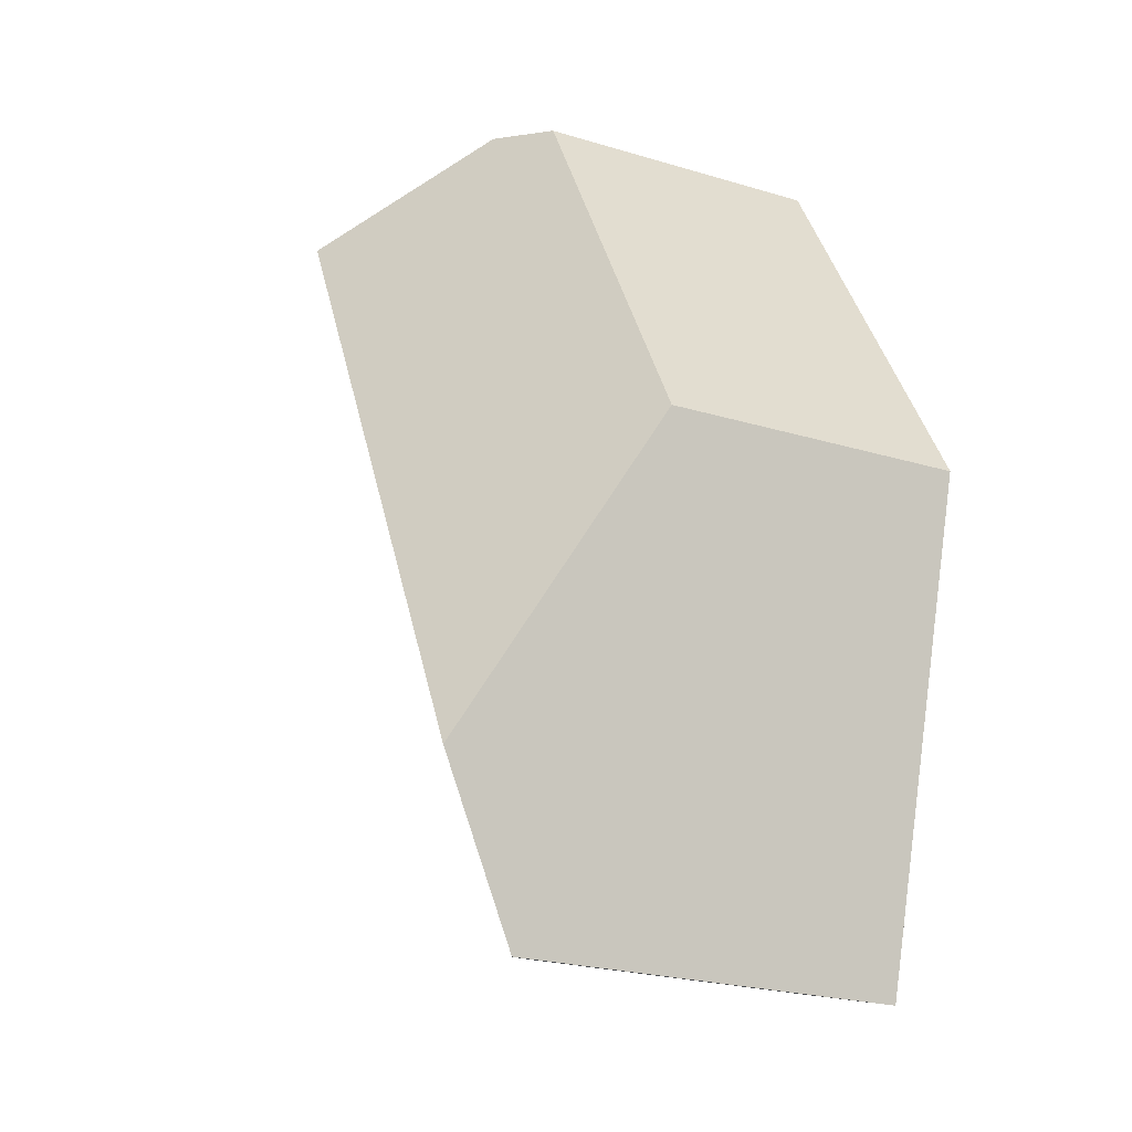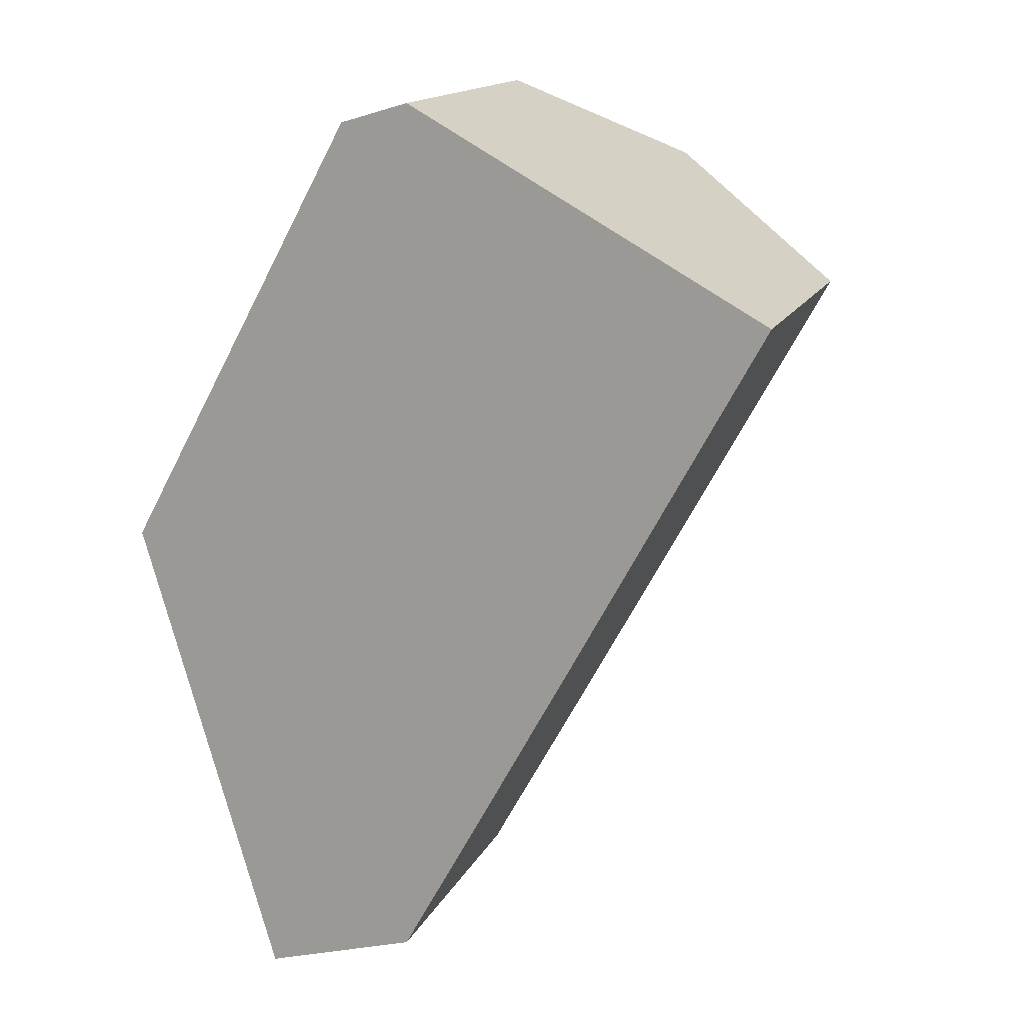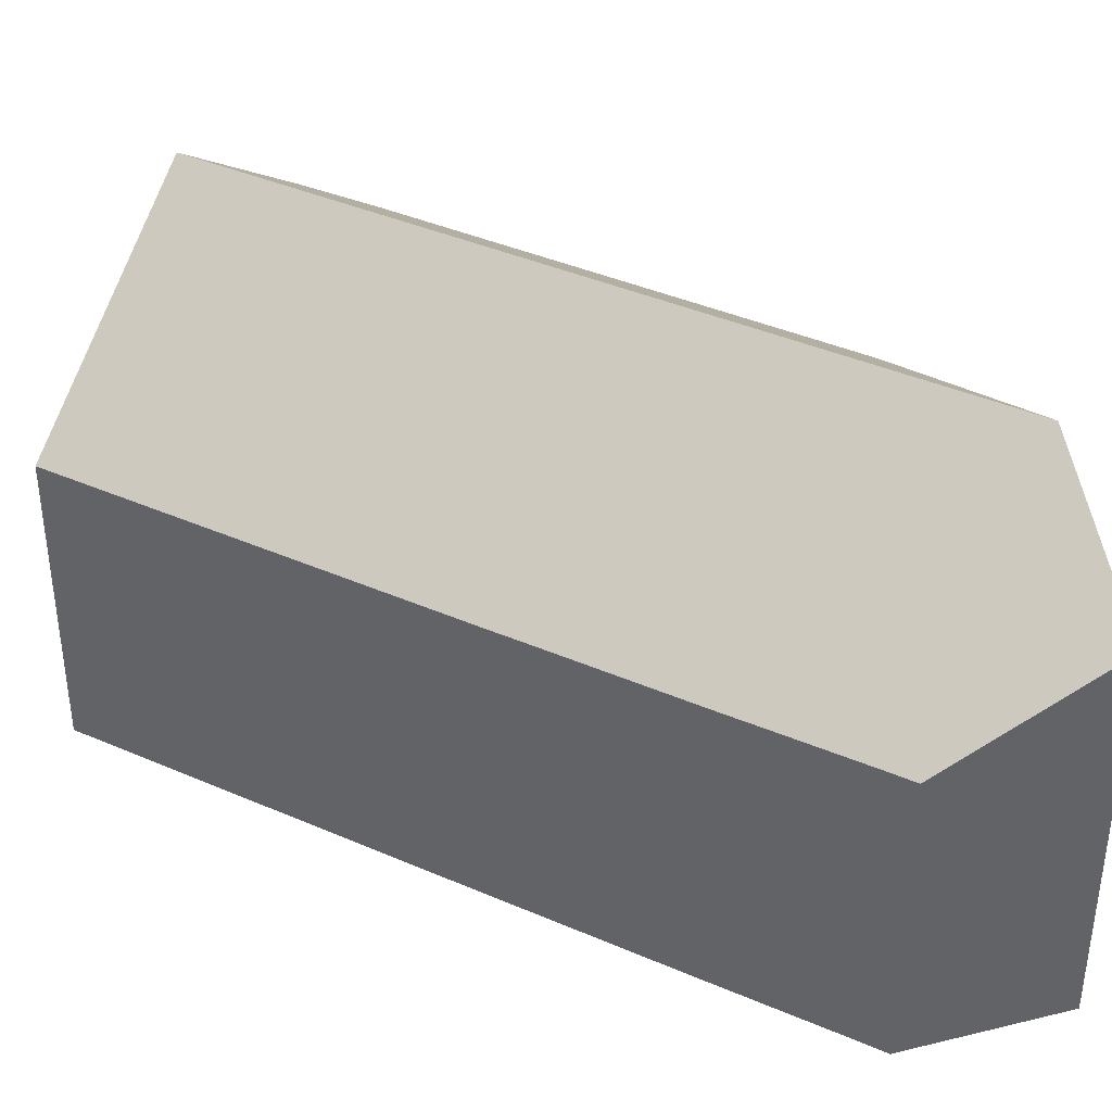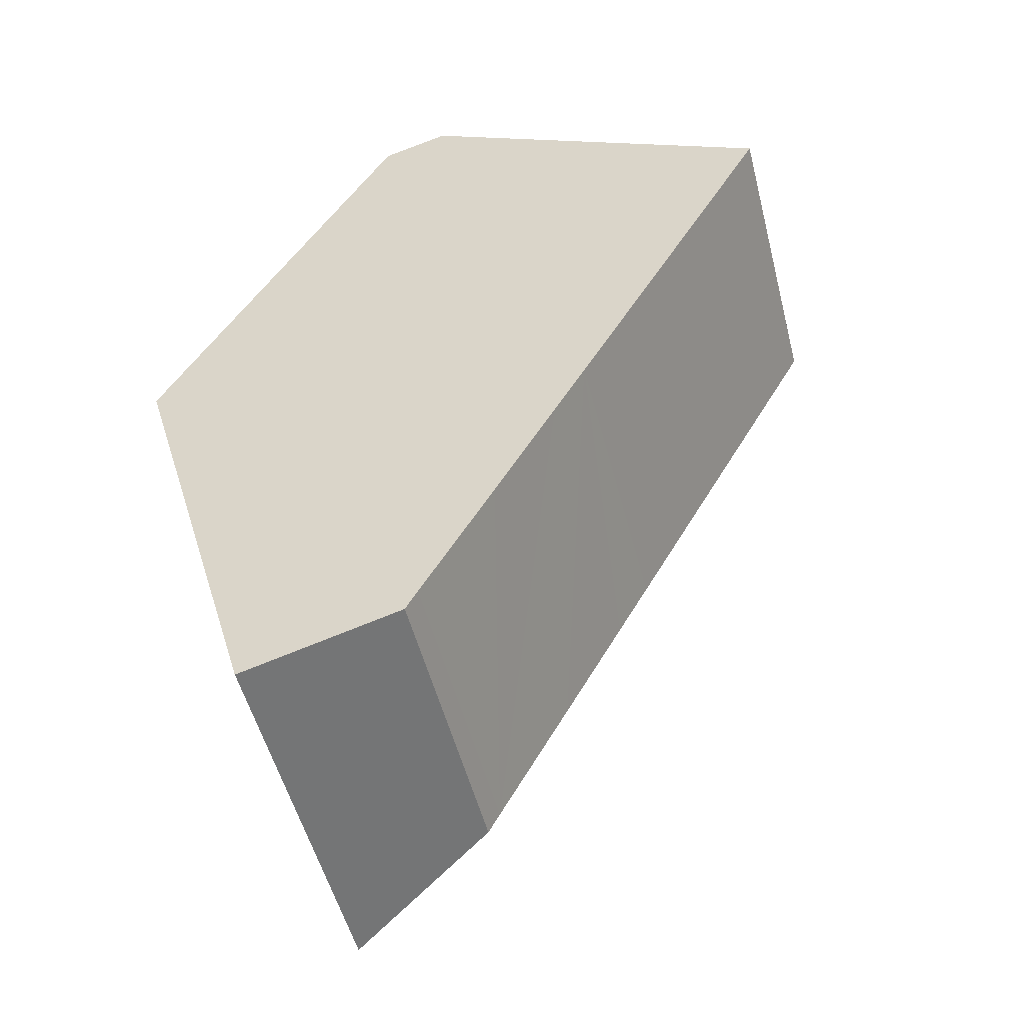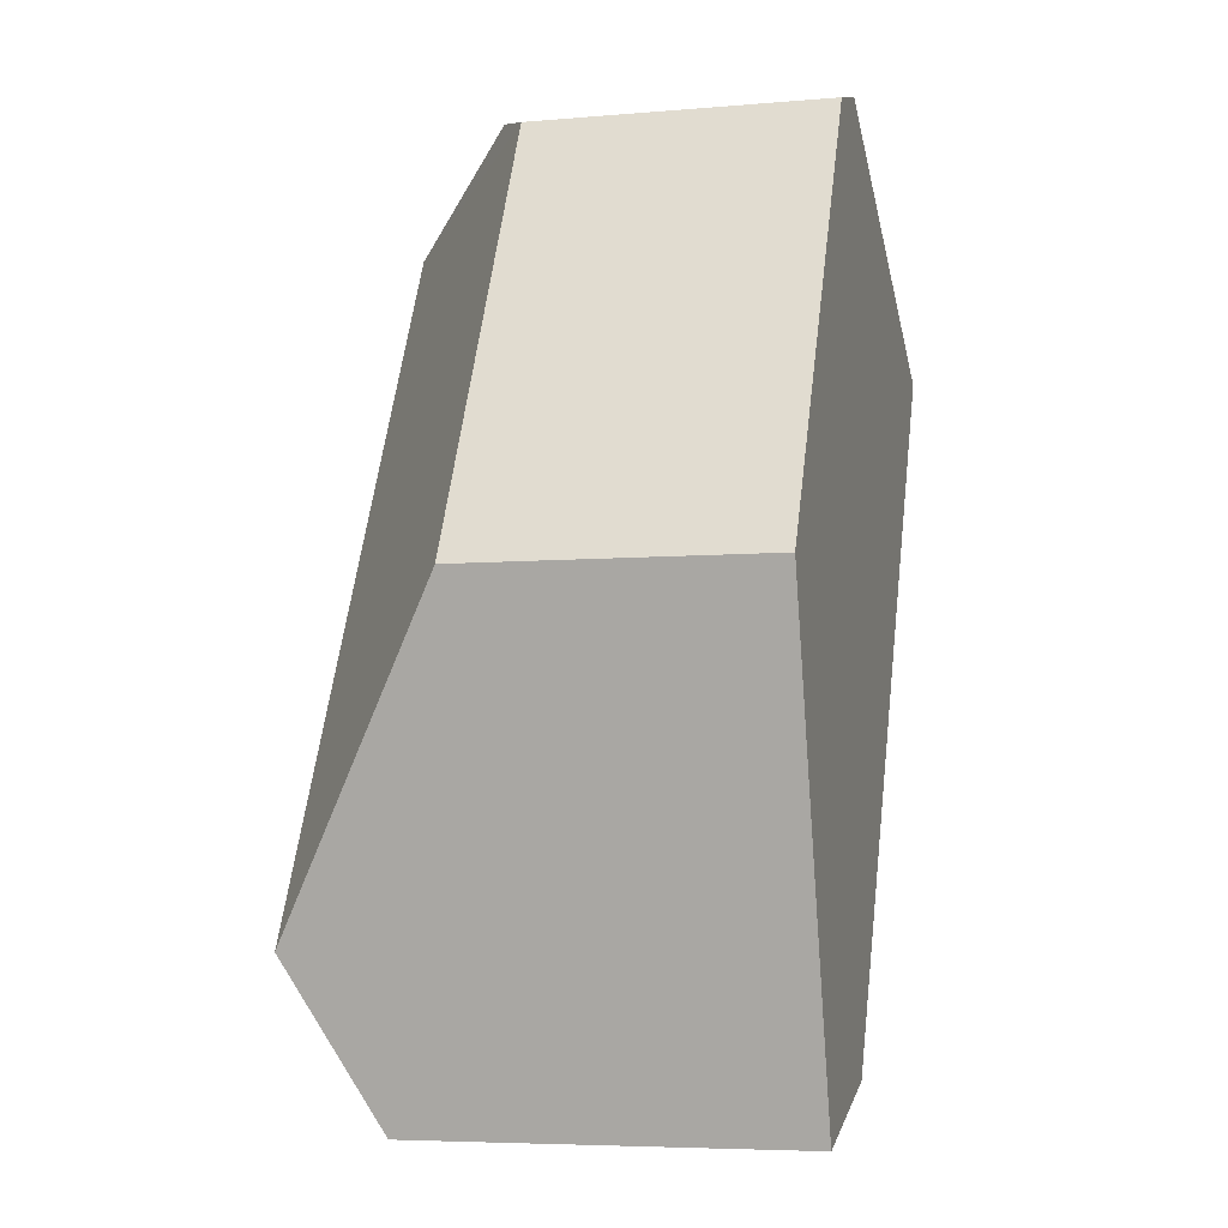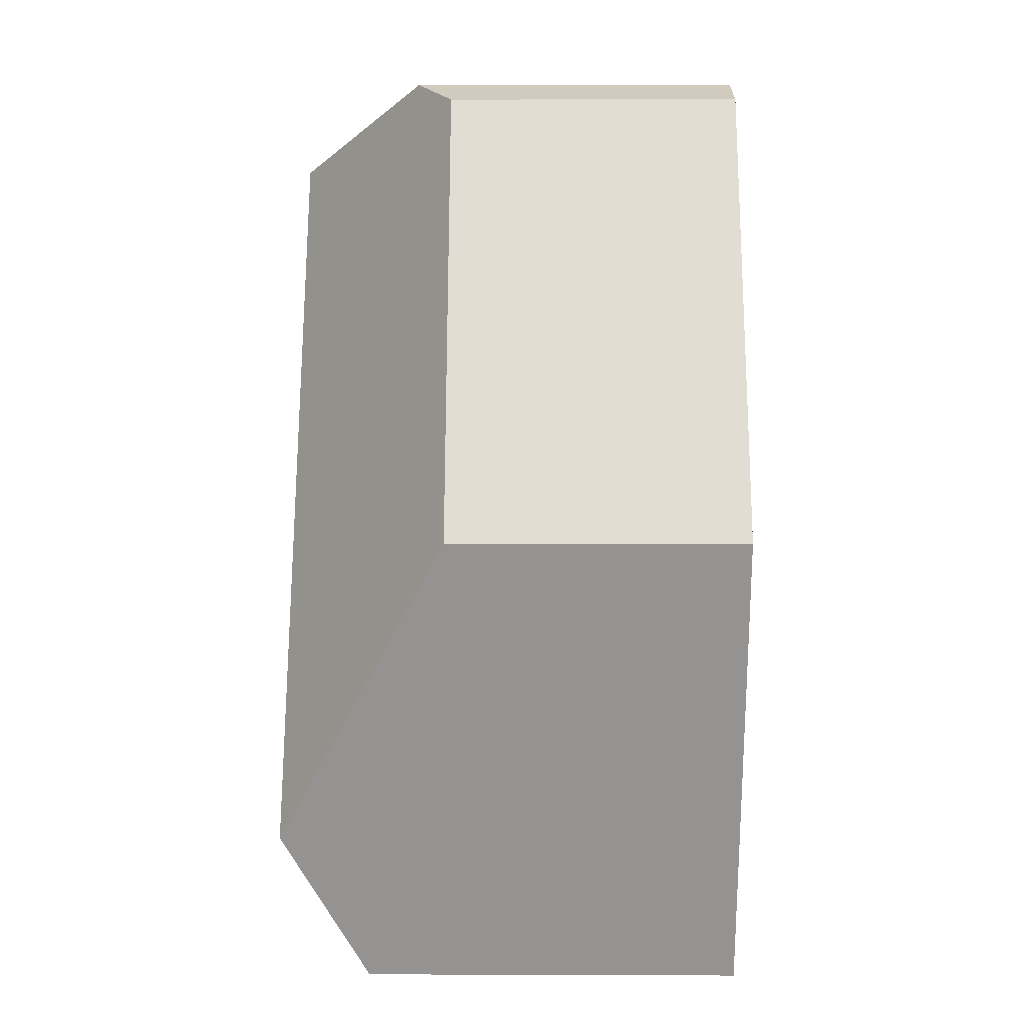
<metadata>
{"format":"obj","ext":"obj","renderer":"f3d","projection":"perspective","resolution":1024,"background":"white","views":[{"elev":-24.2,"azim":-116.4,"up":"+Z"},{"elev":15.3,"azim":18.7,"up":"+Z"},{"elev":39.9,"azim":146.9,"up":"+Y"},{"elev":-52.1,"azim":14.3,"up":"+Z"},{"elev":-5.9,"azim":-75.3,"up":"+Z"},{"elev":6.7,"azim":-89.4,"up":"+Z"}]}
</metadata>
<code>
v  0 4.967 3.041e-16
v  7.822 7.855 6.198
v  1.558 7.855 -5.291
v  4.008 4.978 7.32
v  5.153 5.601 7.661
v  11.24 4.97 4.325
v  7.874 4.961 -1.87
v  7.348 4.963 -2.83
v  6.34 4.963 -4.678
v  2.343 6.399 -7.957
v  5.148 4.972 -6.841
v  4.955 4.97 -7.2
v  2.343 4.872e-16 -7.957
v  4.955 4.409e-16 -7.2
v  0 0 0
v  1.558 3.24e-16 -5.291
v  4.008 -4.482e-16 7.32
v  5.153 -4.691e-16 7.661
v  11.24 -2.648e-16 4.325
v  7.822 -3.795e-16 6.198
v  7.874 1.145e-16 -1.87
v  7.348 1.733e-16 -2.83
v  6.34 2.864e-16 -4.678
v  5.148 4.189e-16 -6.841
g defaultobject
f 1 2 3
f 2 1 4
f 2 4 5
f 6 3 2
f 3 6 7
f 3 7 8
f 3 8 9
f 3 9 10
f 10 9 11
f 10 11 12
f 12 13 10
f 13 12 14
f 10 1 3
f 1 10 13
f 1 13 15
f 15 13 16
f 1 17 4
f 17 1 15
f 4 18 5
f 18 4 17
f 5 6 2
f 6 5 18
f 6 18 19
f 19 18 20
f 19 7 6
f 7 19 21
f 7 21 8
f 8 21 9
f 9 21 22
f 9 22 11
f 11 22 23
f 11 23 24
f 11 24 12
f 12 24 14
f 17 20 18
f 20 17 15
f 20 15 19
f 19 15 21
f 21 15 16
f 21 16 22
f 22 16 23
f 23 16 24
f 24 16 13
f 24 13 14

</code>
